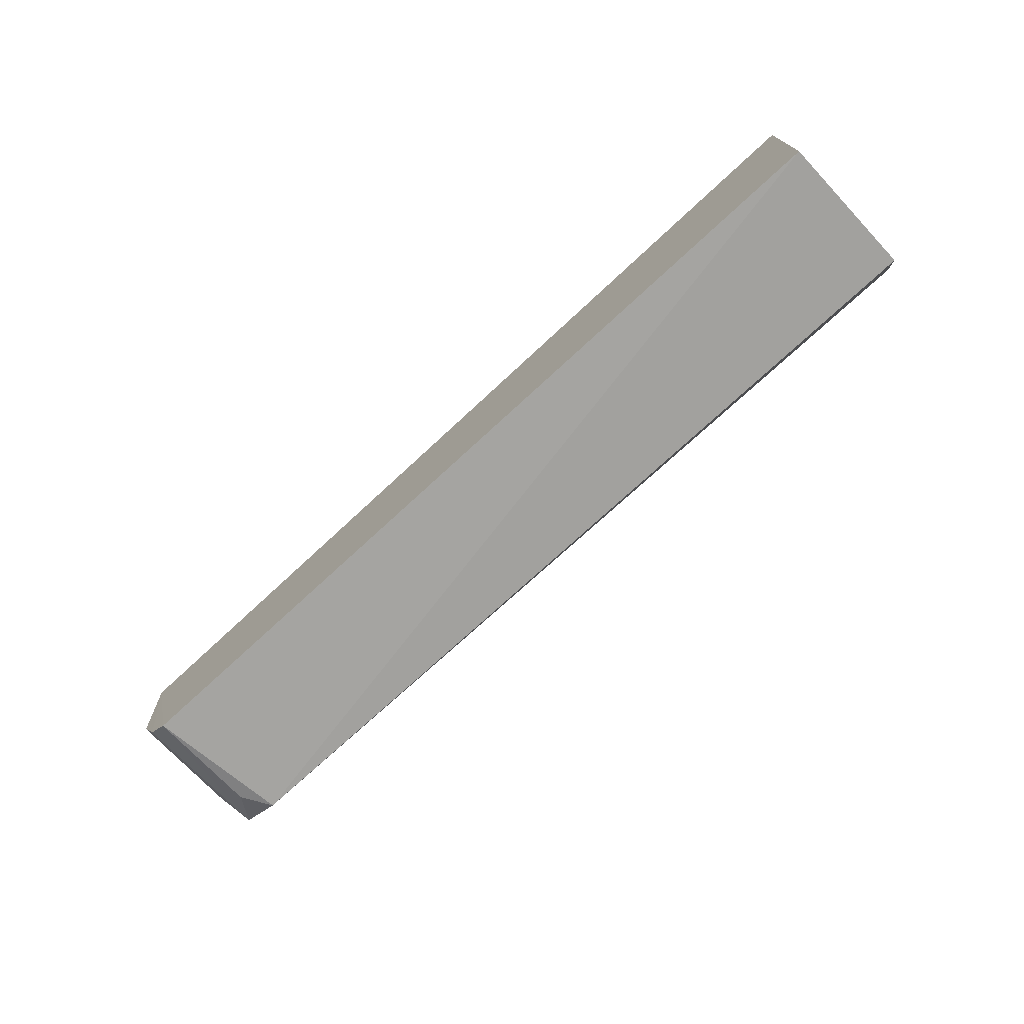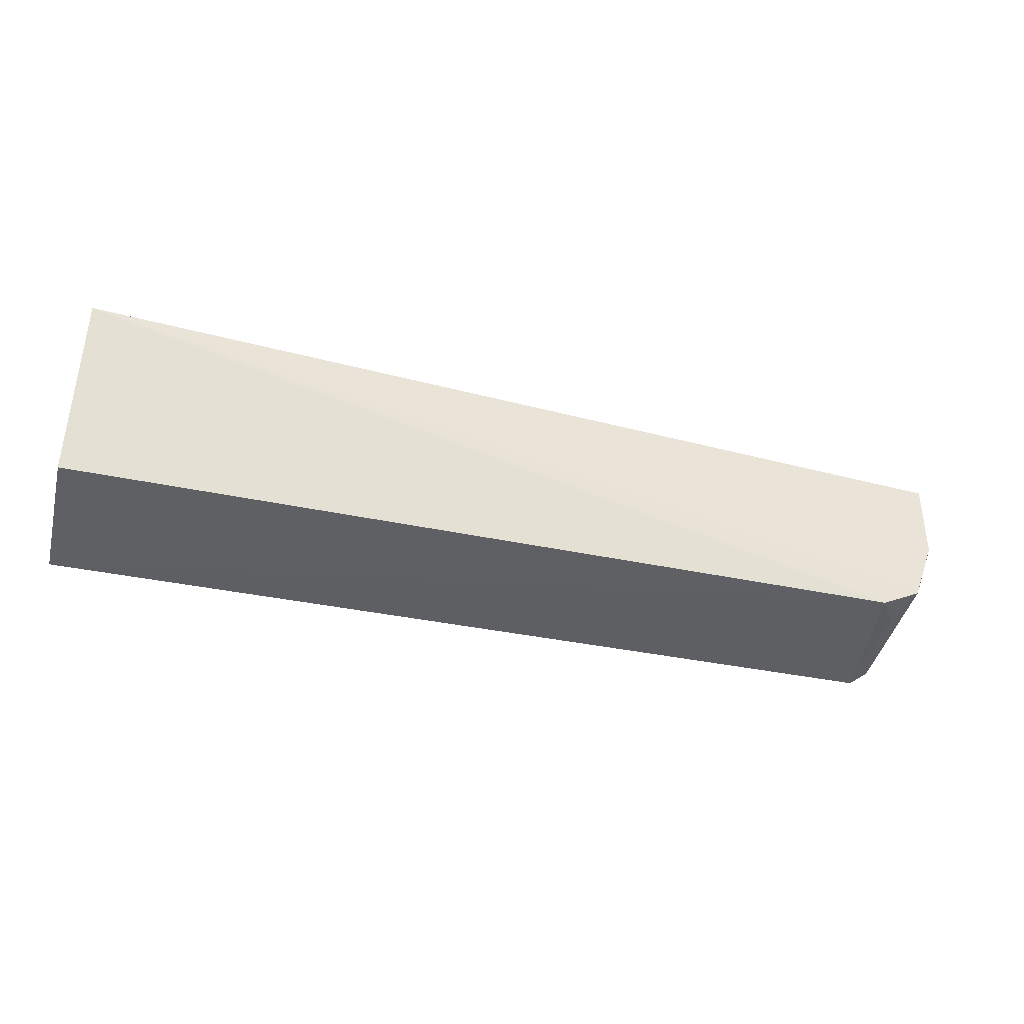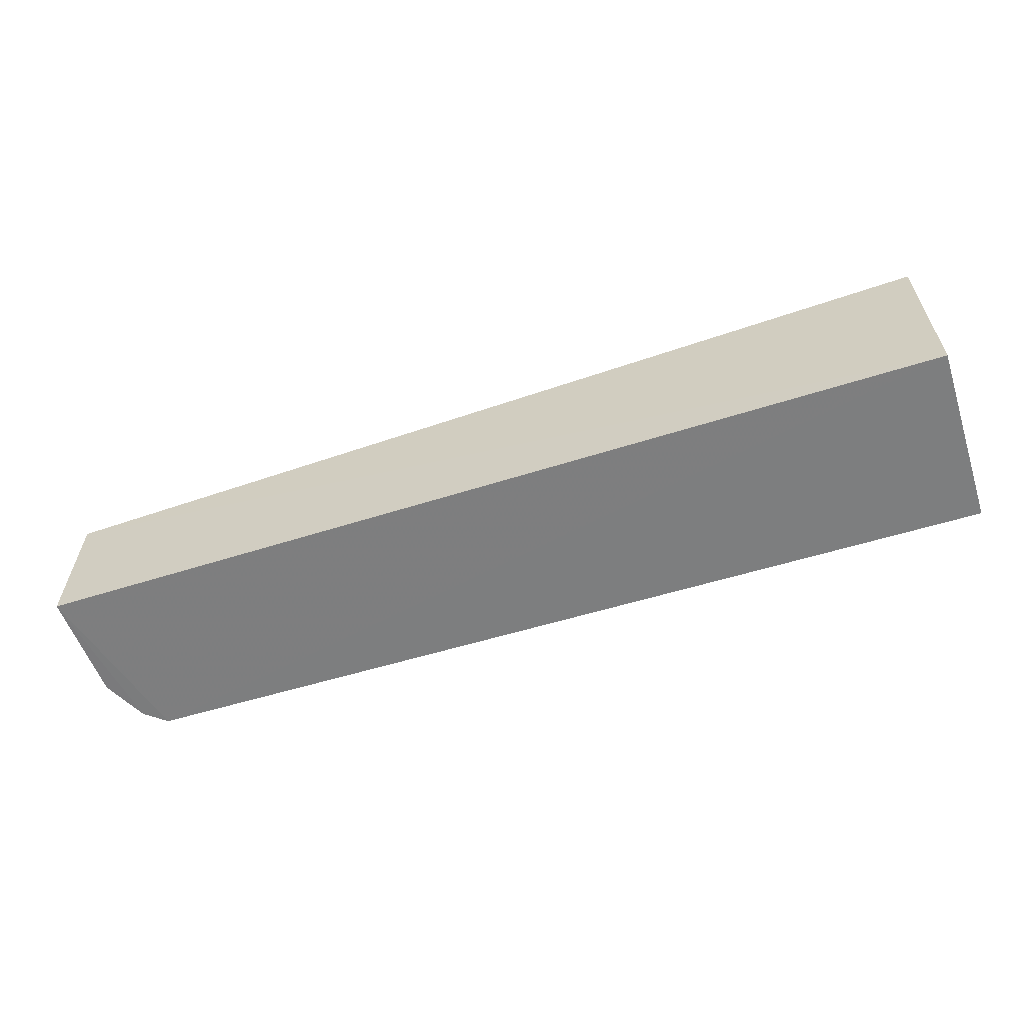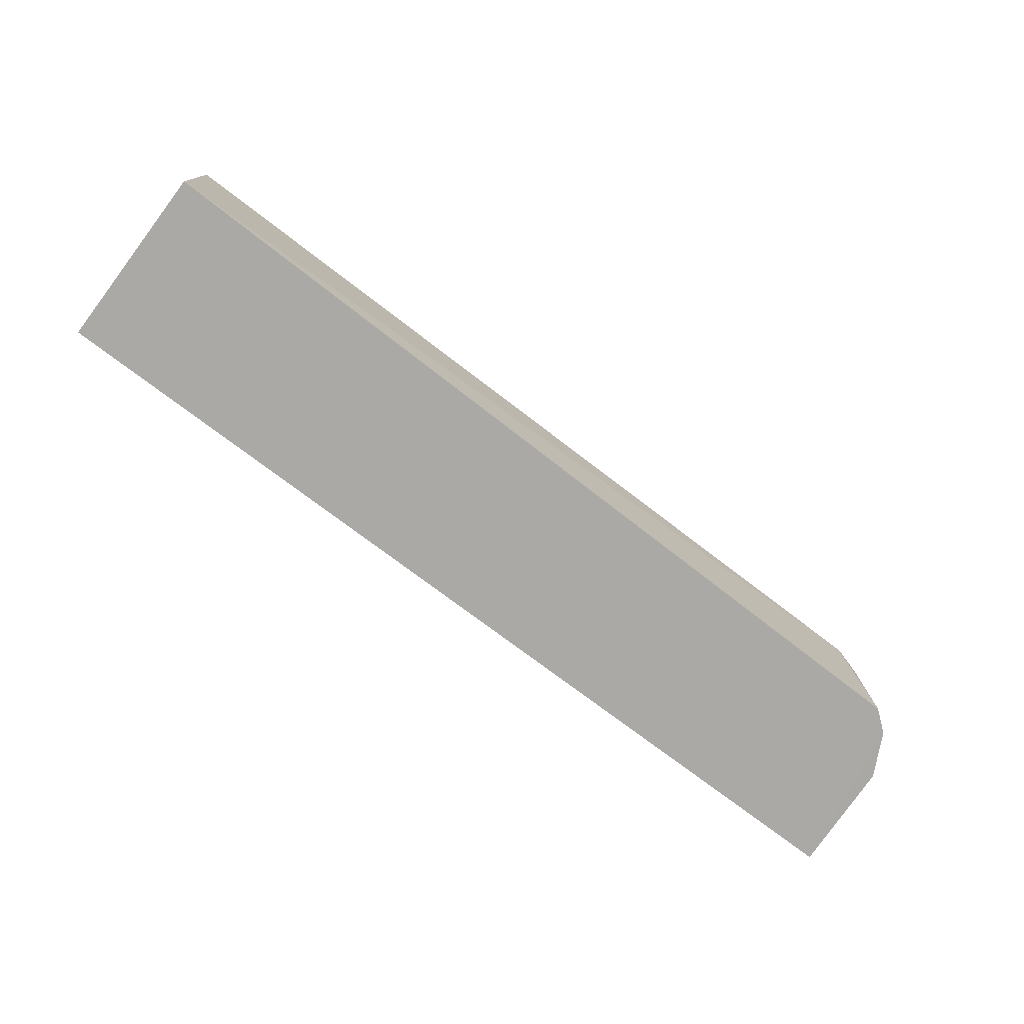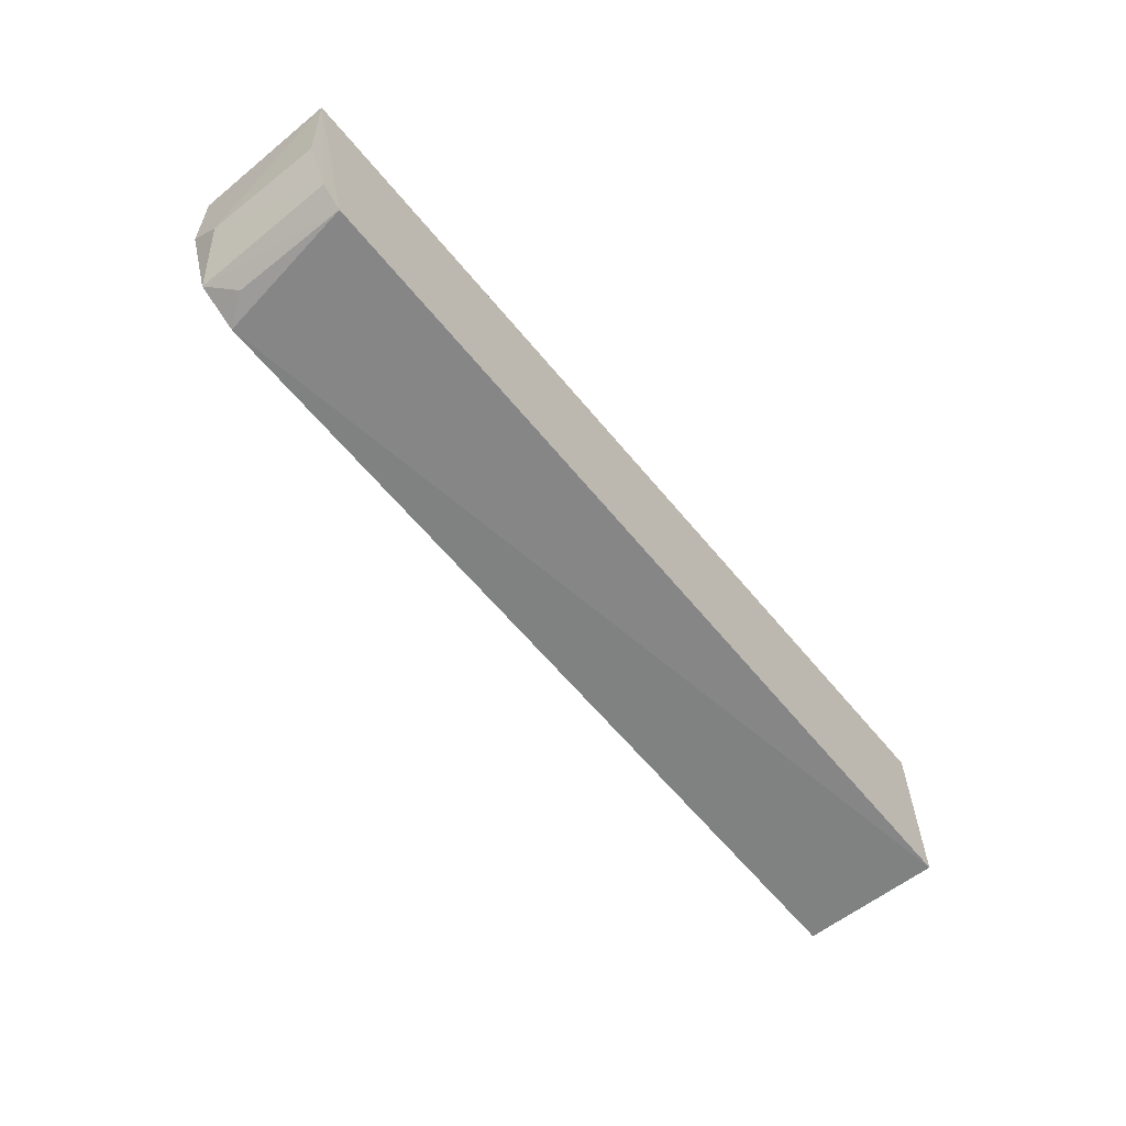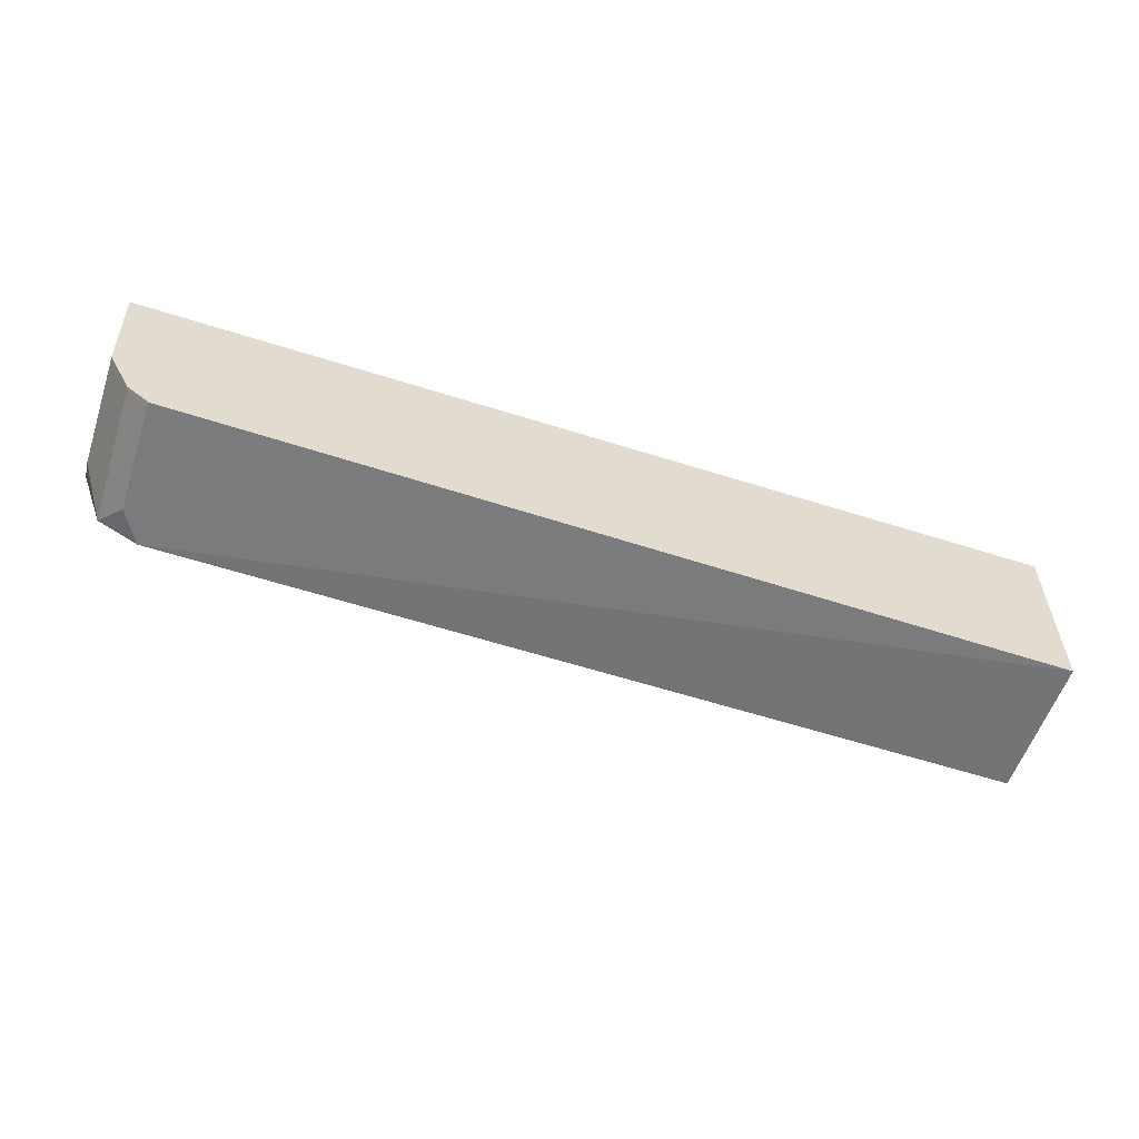
<metadata>
{"format":"obj","ext":"obj","renderer":"f3d","projection":"perspective","resolution":1024,"background":"white","views":[{"elev":-73.2,"azim":-137.0,"up":"+Y"},{"elev":-42.5,"azim":-14.3,"up":"+Y"},{"elev":-59.3,"azim":-162.0,"up":"+Z"},{"elev":-75.6,"azim":-37.0,"up":"+Z"},{"elev":-61.0,"azim":129.2,"up":"+Y"},{"elev":-57.5,"azim":161.7,"up":"+Y"}]}
</metadata>
<code>
v 0.4578 -0.474 0.2265
v 0.4916 -0.4407 0.1515
v 0.4936 -0.3828 0.2264
v 0.008 -0.3837 0.2524
v 0.007897 -0.4789 0.1513
v 0.007576 -0.3829 0.1513
v 0.4922 -0.4278 0.2268
v 0.4684 -0.4727 0.1511
v 0.007568 -0.4771 0.2265
v 0.4944 -0.3825 0.1511
v 0.4793 -0.4629 0.2266
v 0.4798 -0.4637 0.1513
v 0.492 -0.4394 0.2115
v 0.4685 -0.4714 0.2113
f 6 4 3
f 7 3 4
f 8 1 5
f 8 5 6
f 9 5 1
f 9 1 4
f 9 6 5
f 9 4 6
f 10 6 3
f 10 8 6
f 11 7 4
f 11 4 1
f 12 10 2
f 12 8 10
f 12 11 8
f 13 2 10
f 13 7 11
f 13 12 2
f 13 11 12
f 13 10 3
f 13 3 7
f 14 11 1
f 14 1 8
f 14 8 11

</code>
